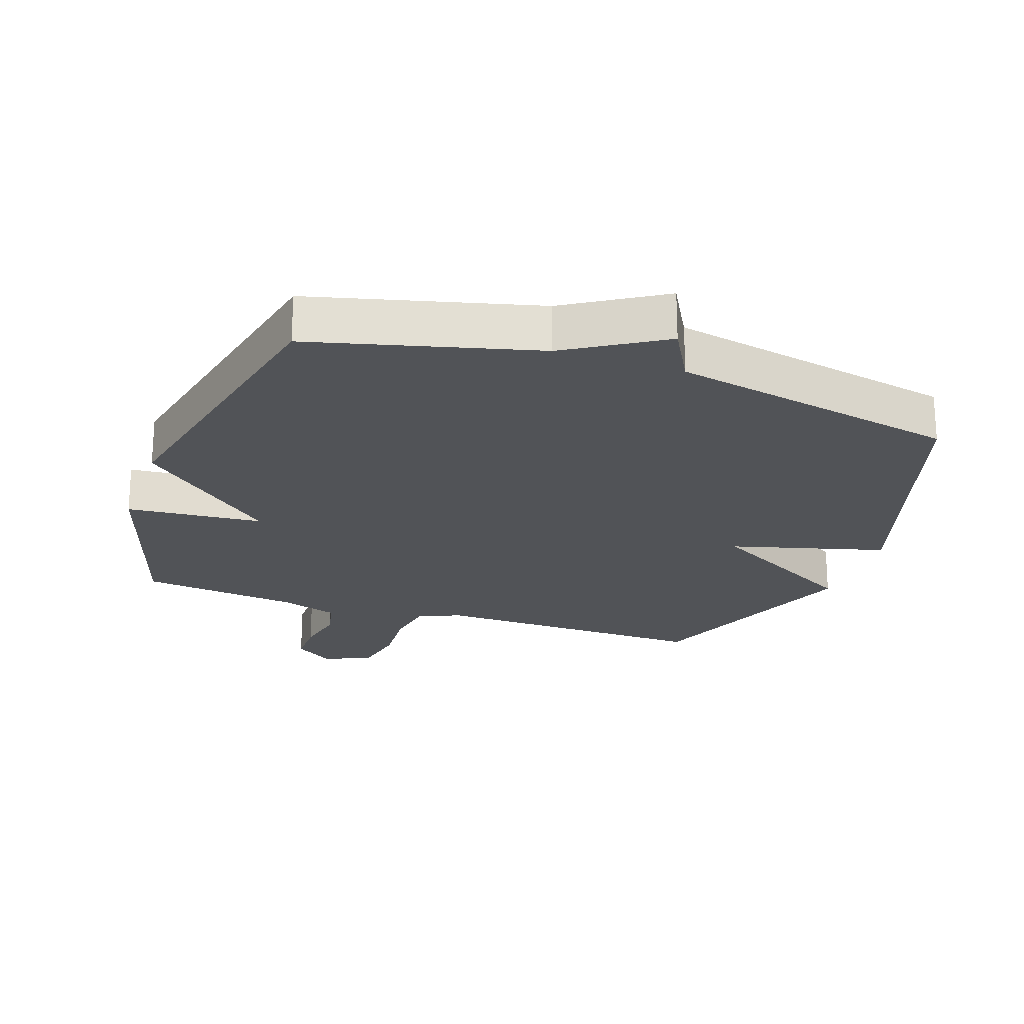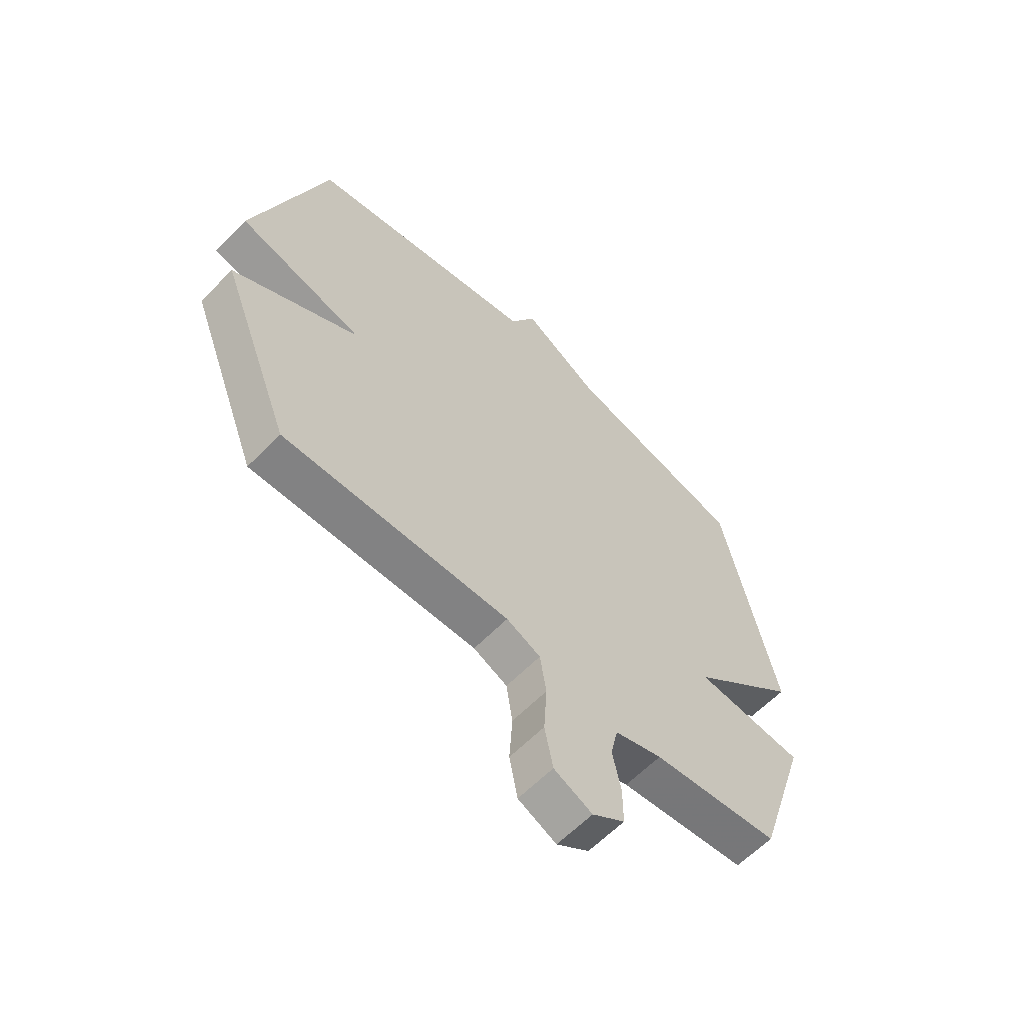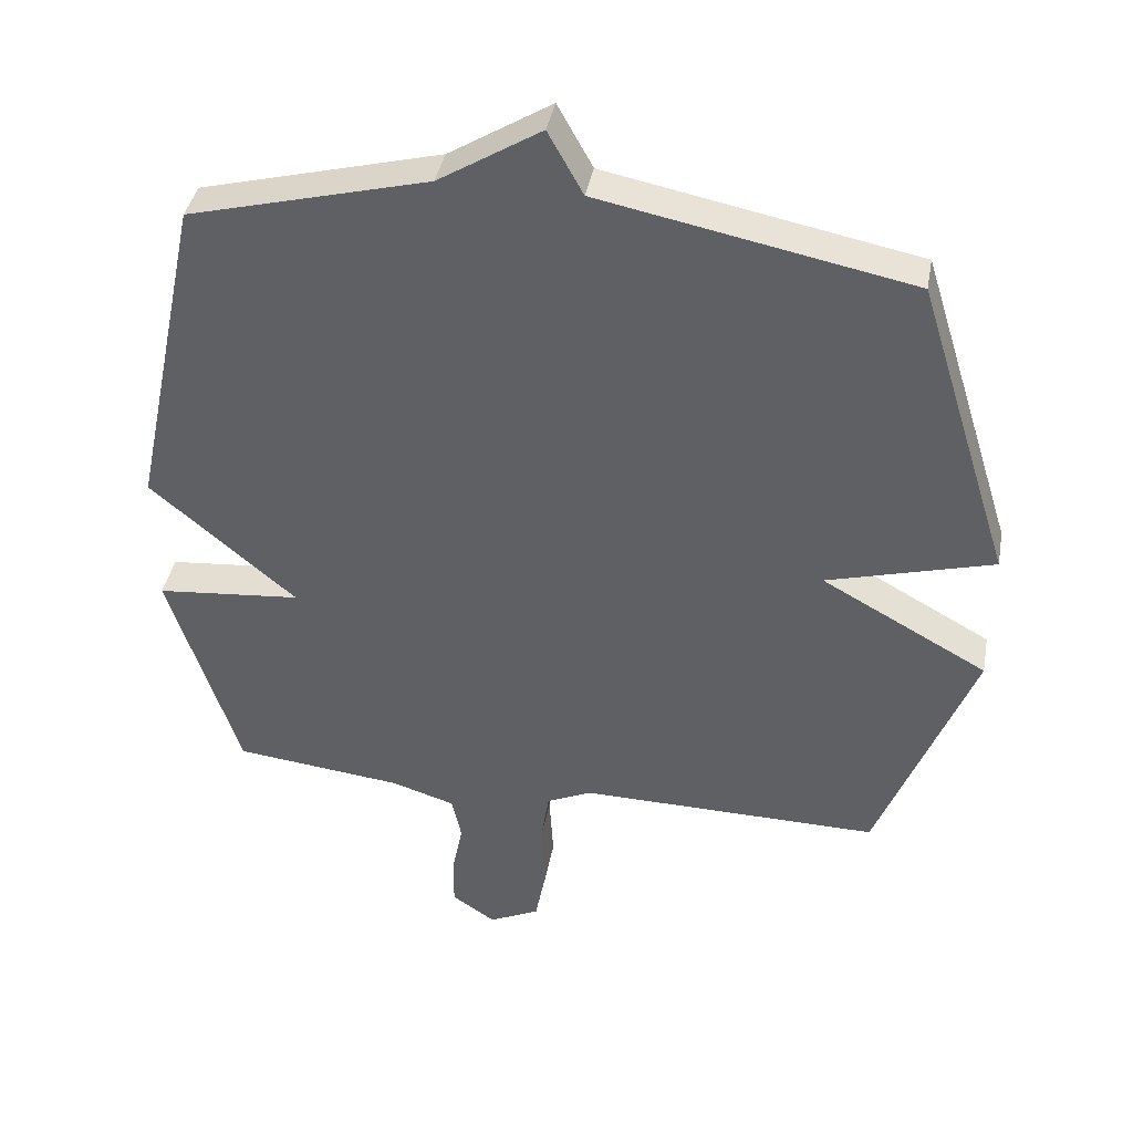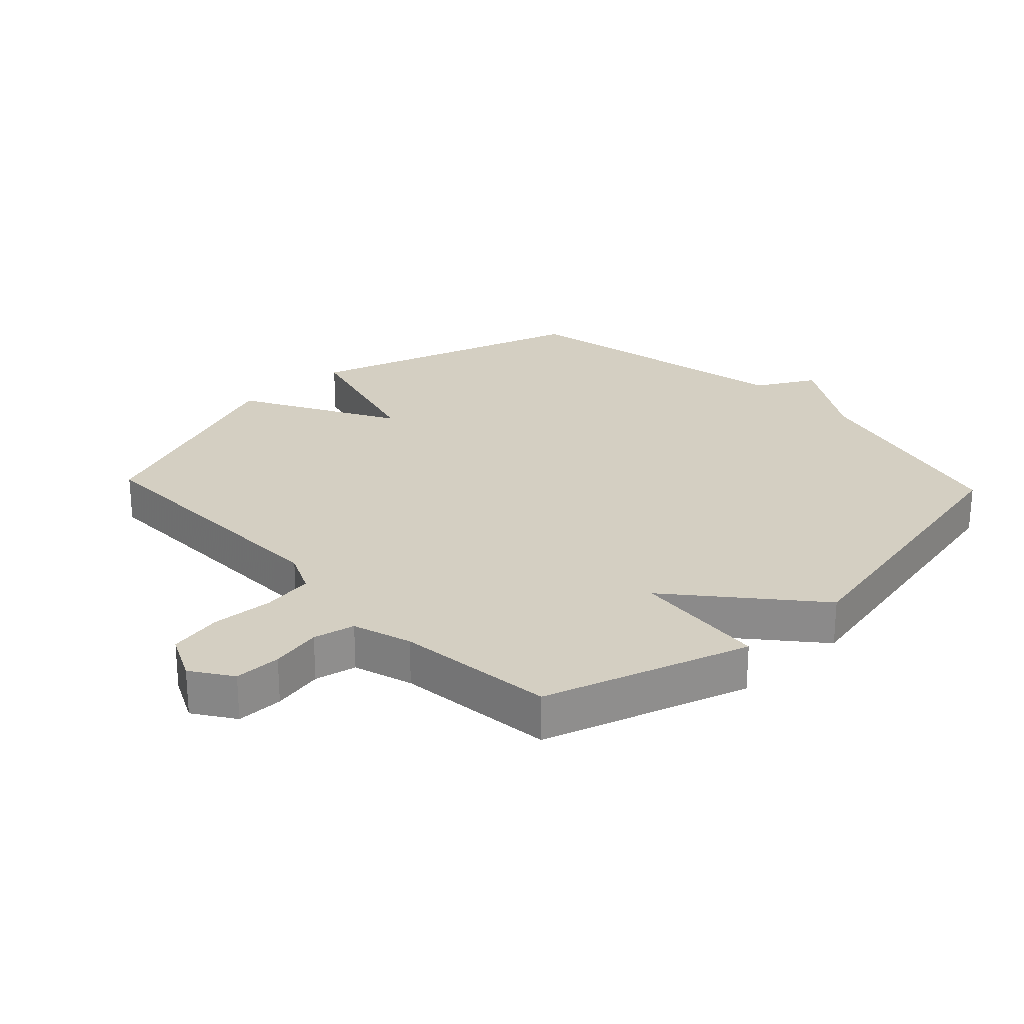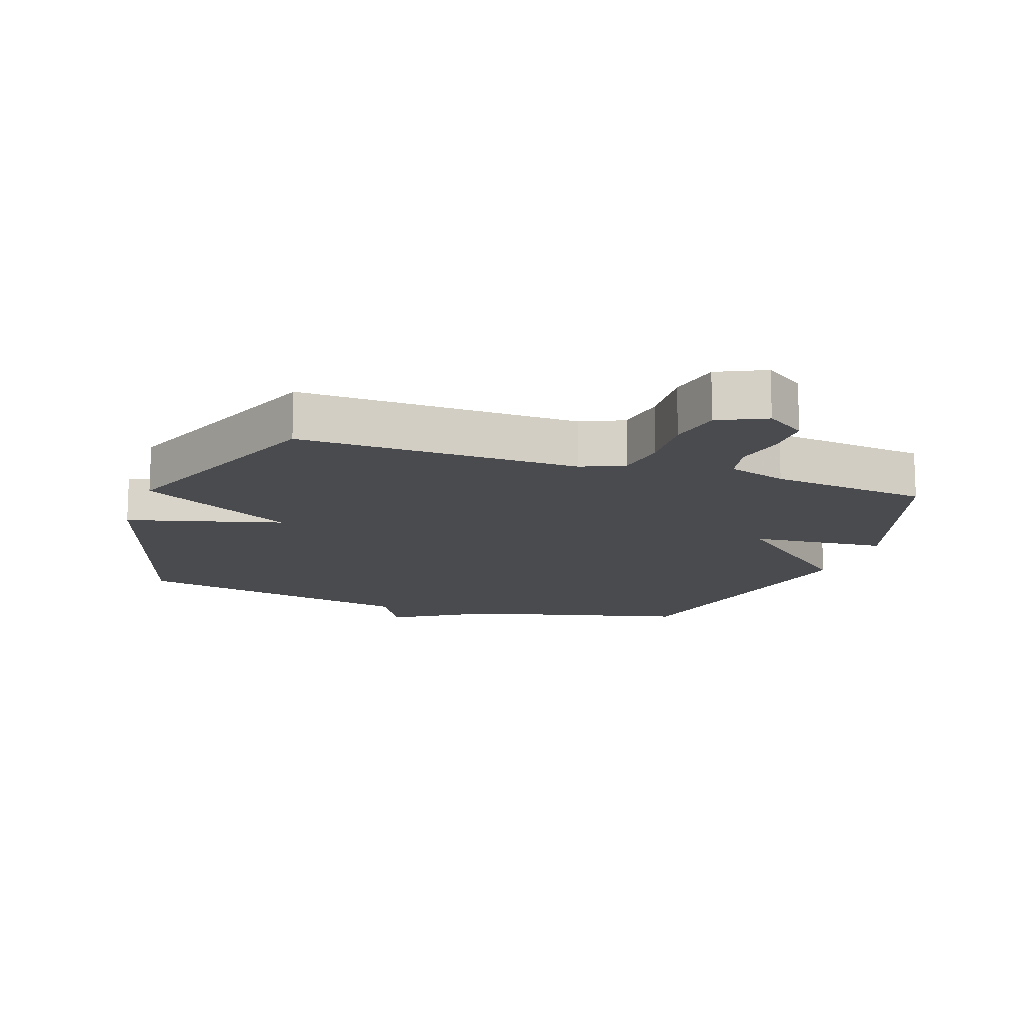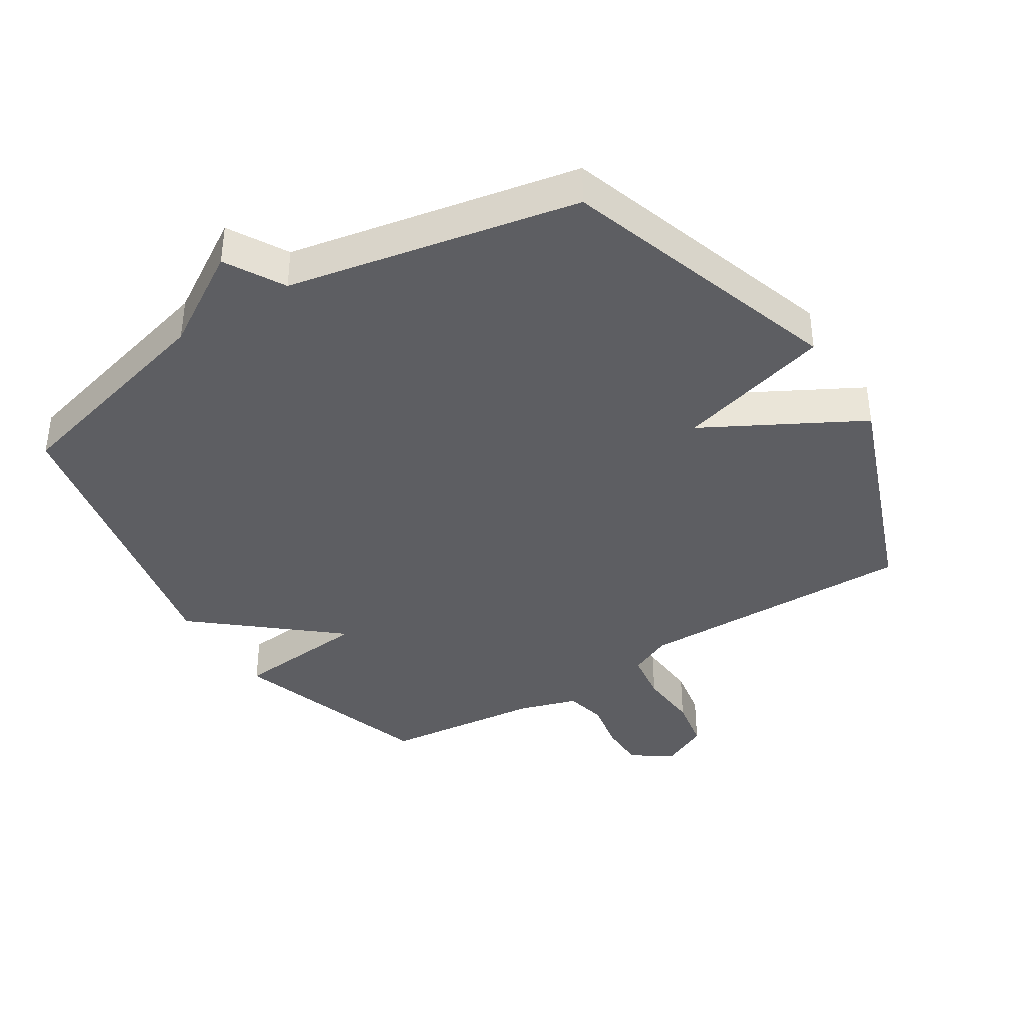
<metadata>
{"format":"obj","ext":"obj","renderer":"f3d","projection":"perspective","resolution":1024,"background":"white","views":[{"elev":-22.2,"azim":-19.2,"up":"+Y"},{"elev":-61.3,"azim":136.0,"up":"+Z"},{"elev":39.7,"azim":10.4,"up":"+Z"},{"elev":25.4,"azim":-133.3,"up":"+Y"},{"elev":-14.1,"azim":160.8,"up":"+Y"},{"elev":-38.9,"azim":32.6,"up":"+Y"}]}
</metadata>
<code>
v -0.5 0.07 0.5
v -0.151 0.07 0.59
v -0.002 0.07 0.682
v 0.049 0.07 0.59
v 0.5 0.07 0.5
v 0.639 0.07 0.058
v 0.397 0.07 -0.008
v 0.639 0.07 -0.142
v 0.5 0.07 -0.5
v 0.062 0.07 -0.493
v -0.004 0.07 -0.523
v -0.016 0.07 -0.602
v -0.01 0.07 -0.699
v -0.026 0.07 -0.782
v -0.1 0.07 -0.817
v -0.163 0.07 -0.774
v -0.163 0.07 -0.701
v -0.147 0.07 -0.622
v -0.161 0.07 -0.557
v -0.253 0.07 -0.528
v -0.5 0.07 -0.5
v -0.602 0.07 -0.18
v -0.39 0.07 -0.161
v -0.602 0.07 0.02
v -0.5 0 0.5
v -0.151 0 0.59
v -0.002 0 0.682
v 0.049 0 0.59
v 0.5 0 0.5
v 0.639 0 0.058
v 0.397 0 -0.008
v 0.639 0 -0.142
v 0.5 0 -0.5
v 0.062 0 -0.493
v -0.004 0 -0.523
v -0.016 0 -0.602
v -0.01 0 -0.699
v -0.026 0 -0.782
v -0.1 0 -0.817
v -0.163 0 -0.774
v -0.163 0 -0.701
v -0.147 0 -0.622
v -0.161 0 -0.557
v -0.253 0 -0.528
v -0.5 0 -0.5
v -0.602 0 -0.18
v -0.39 0 -0.161
v -0.602 0 0.02
f 23 24 1 2
f 20 21 22 23
f 2 3 4
f 23 2 4
f 20 23 4
f 19 20 4
f 18 19 4 5
f 16 17 18
f 15 16 18
f 14 15 18
f 13 14 18
f 12 13 18
f 11 12 18
f 11 18 5
f 10 11 5
f 7 8 9 10
f 7 10 5
f 5 6 7
f 26 25 48 47
f 47 46 45 44
f 28 27 26
f 28 26 47
f 28 47 44
f 28 44 43
f 29 28 43 42
f 42 41 40
f 42 40 39
f 42 39 38
f 42 38 37
f 42 37 36
f 42 36 35
f 29 42 35
f 29 35 34
f 34 33 32 31
f 29 34 31
f 31 30 29
f 1 25 26 2
f 2 26 27 3
f 3 27 28 4
f 4 28 29 5
f 5 29 30 6
f 6 30 31 7
f 7 31 32 8
f 8 32 33 9
f 9 33 34 10
f 10 34 35 11
f 11 35 36 12
f 12 36 37 13
f 13 37 38 14
f 14 38 39 15
f 15 39 40 16
f 16 40 41 17
f 17 41 42 18
f 18 42 43 19
f 19 43 44 20
f 20 44 45 21
f 21 45 46 22
f 22 46 47 23
f 23 47 48 24
f 24 48 25 1

</code>
